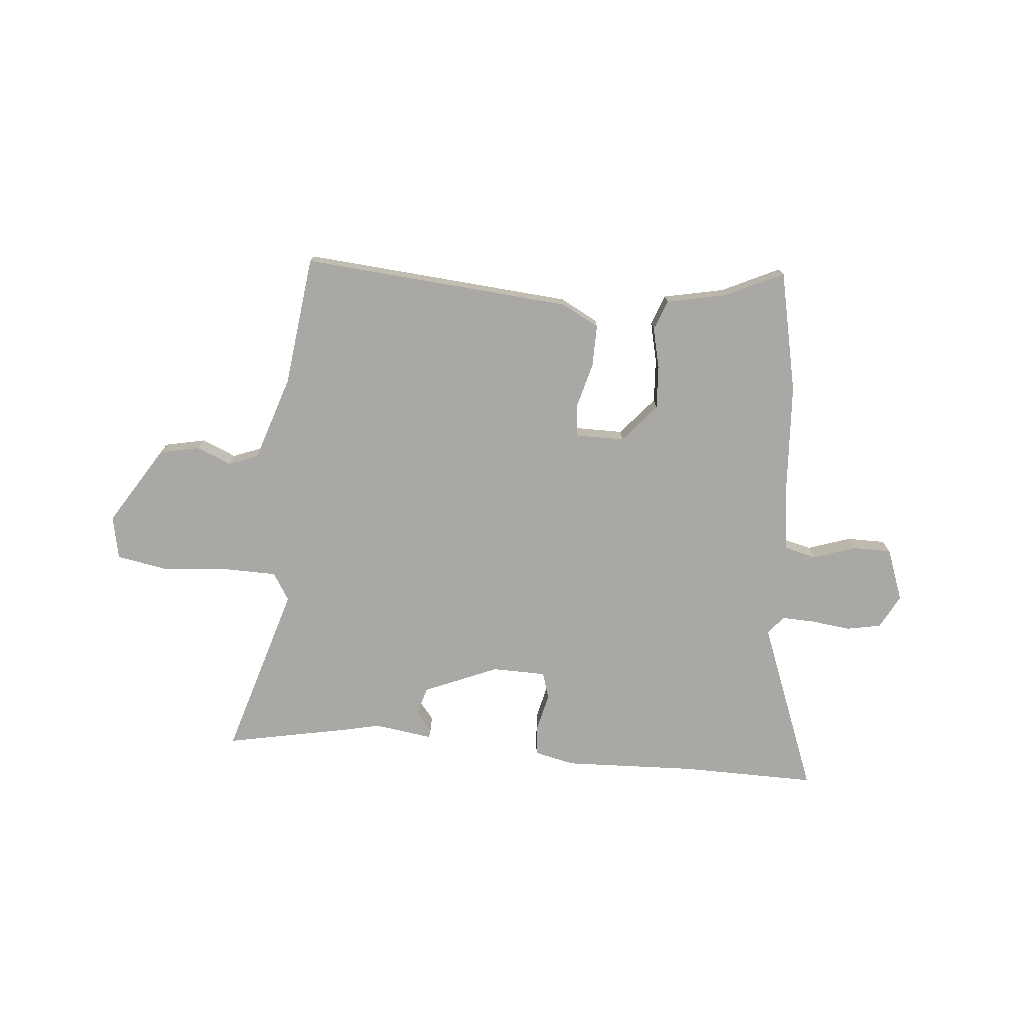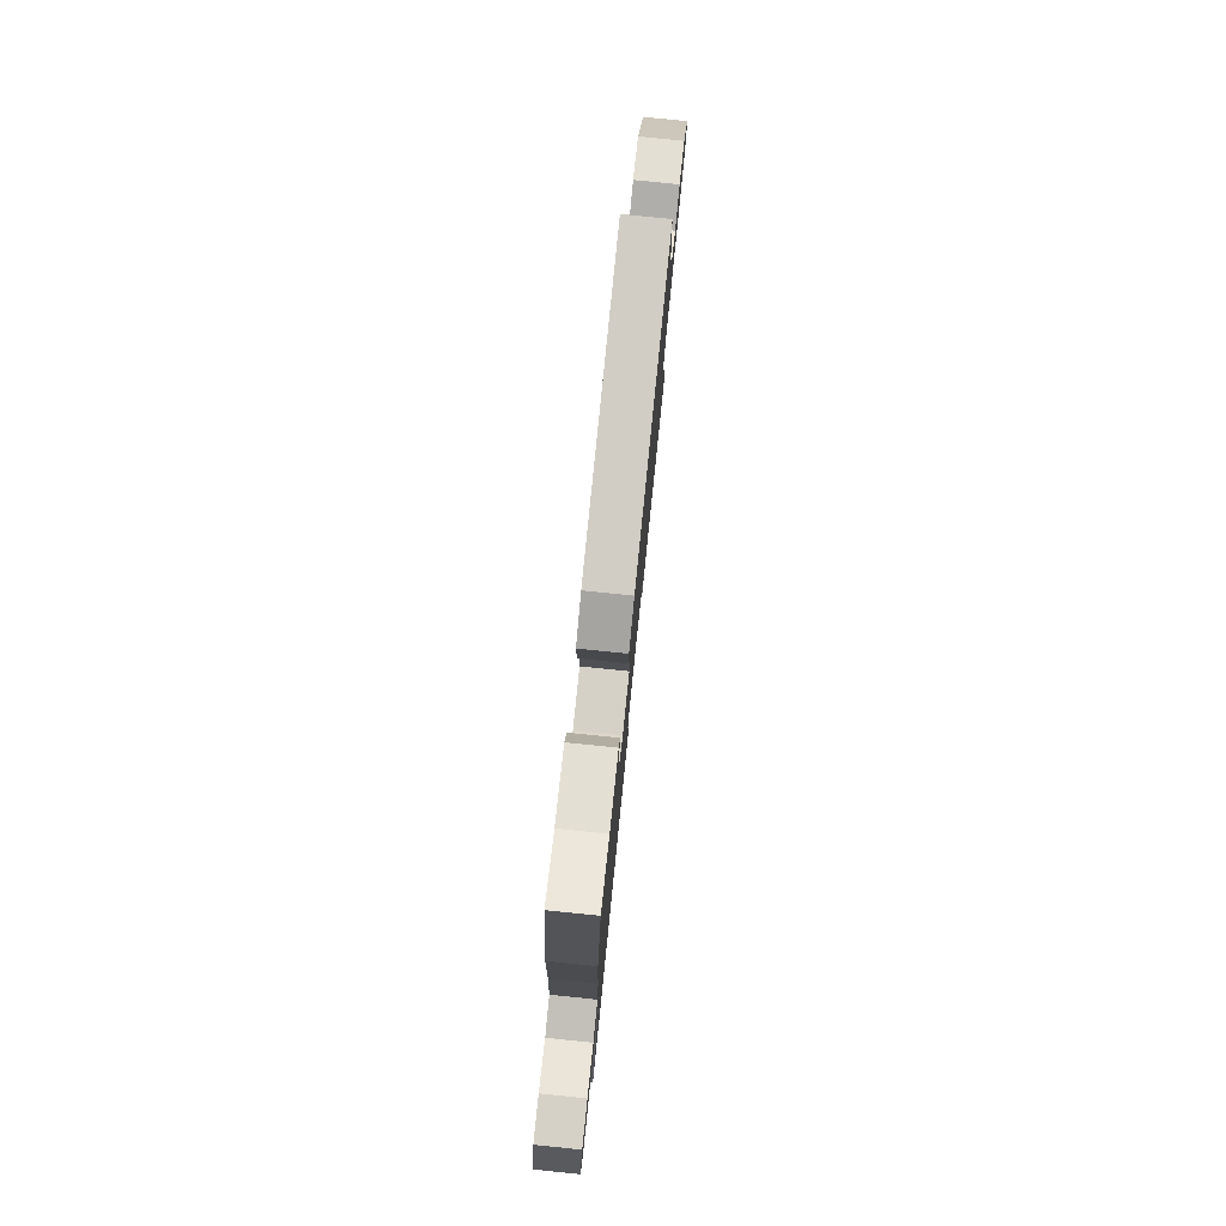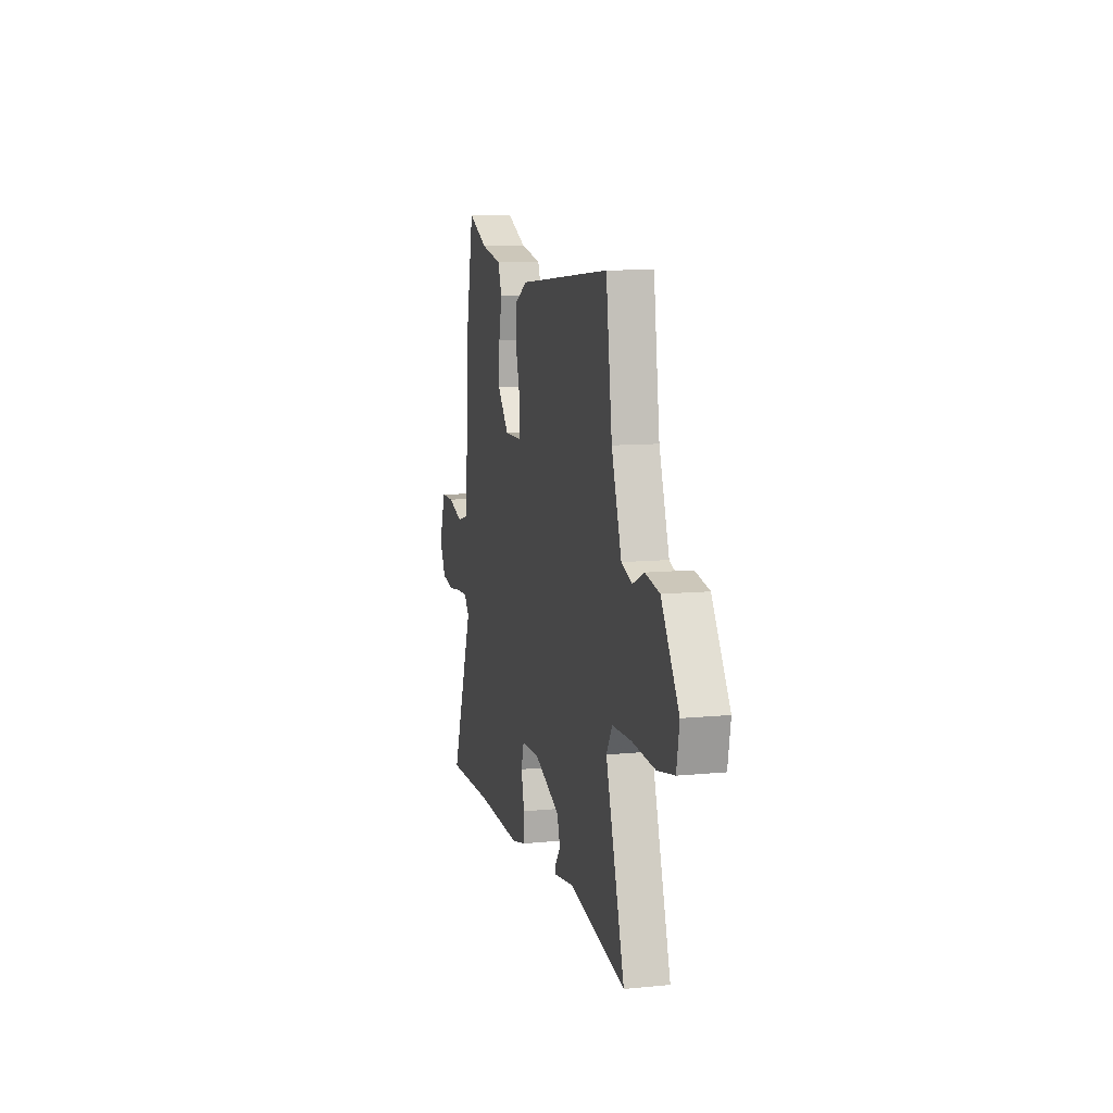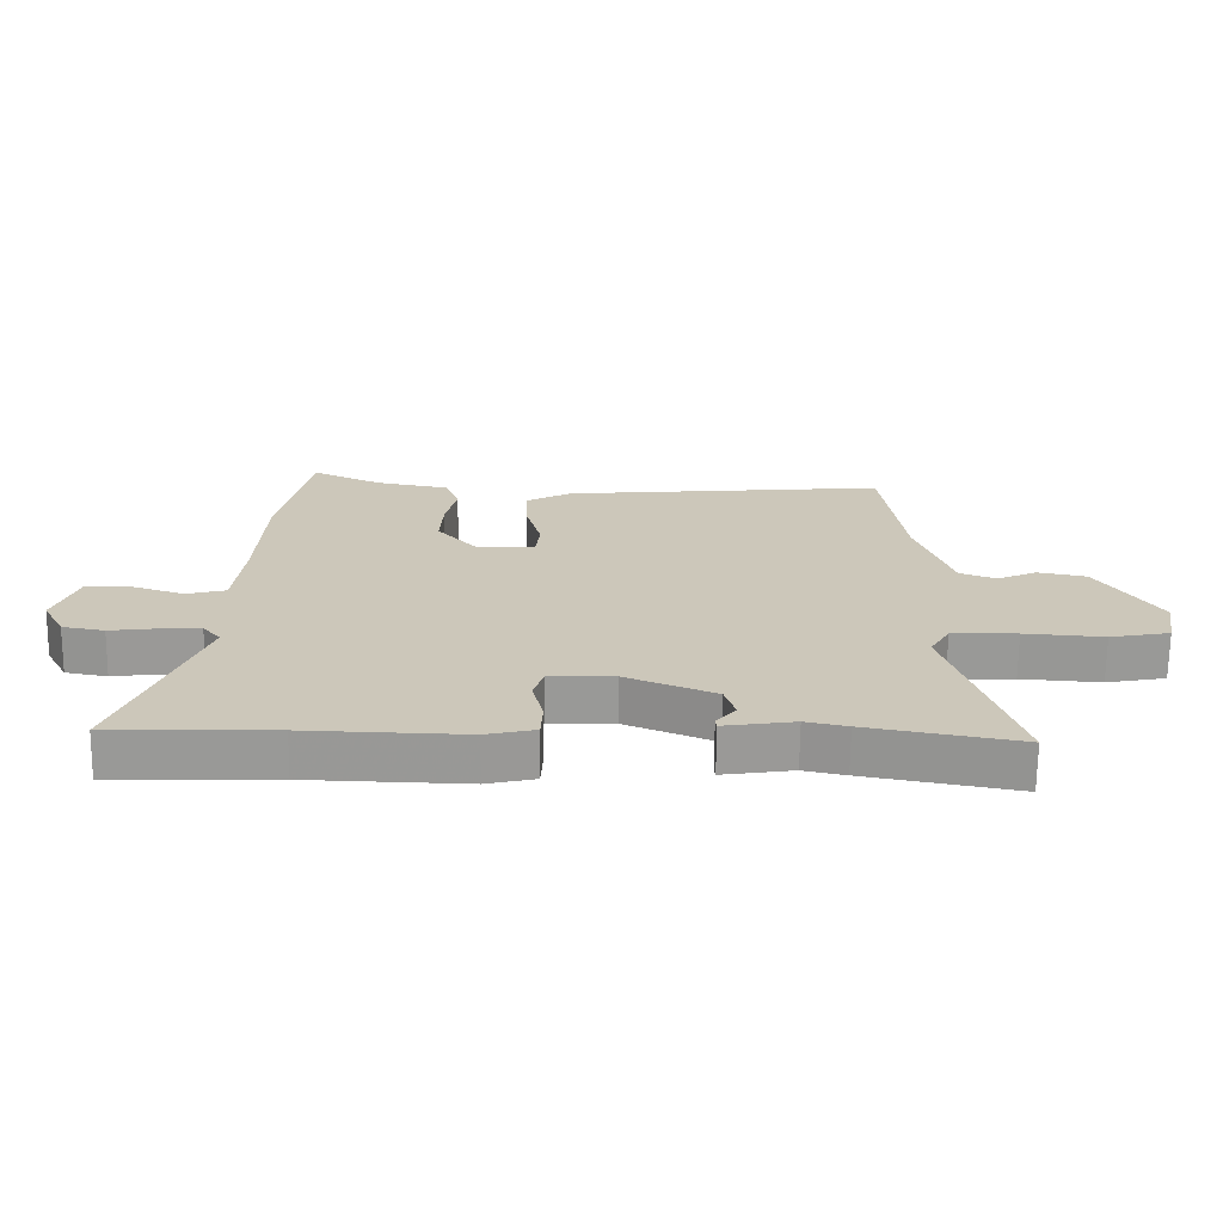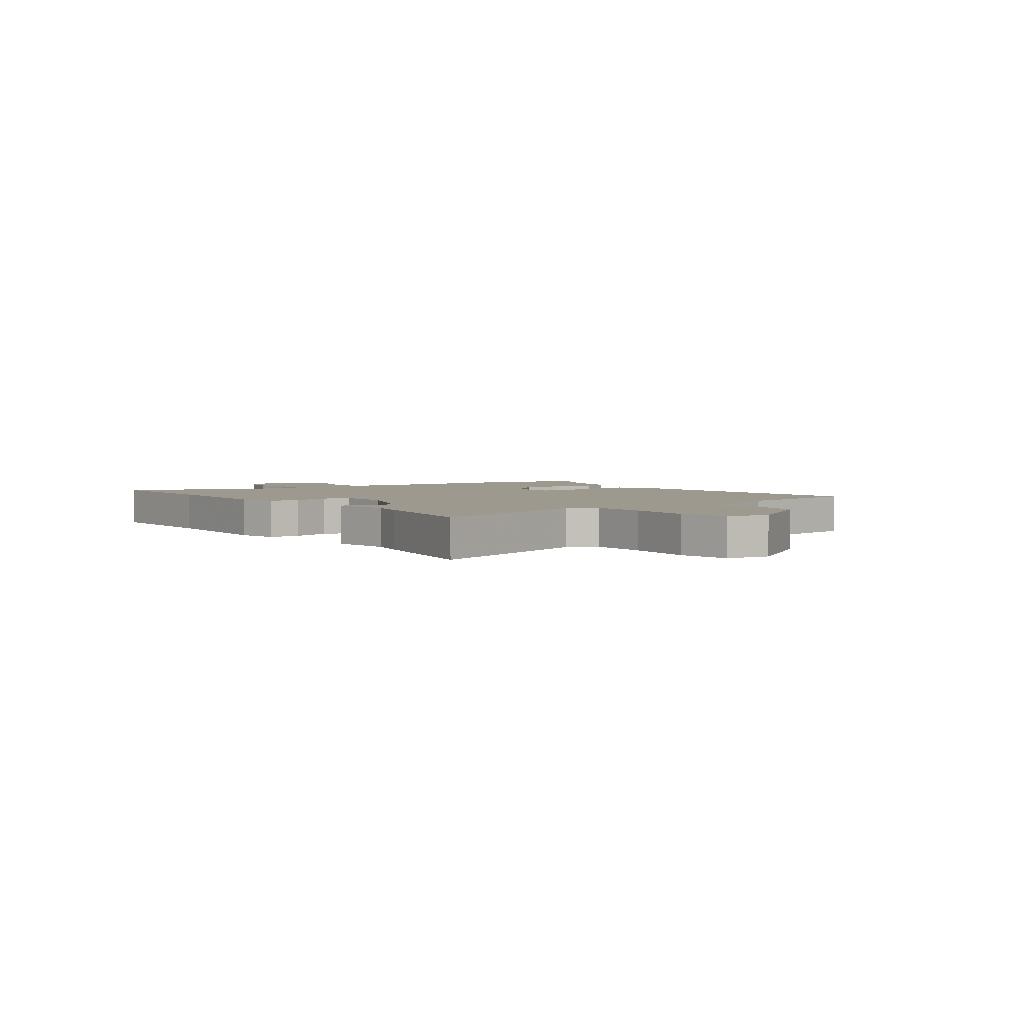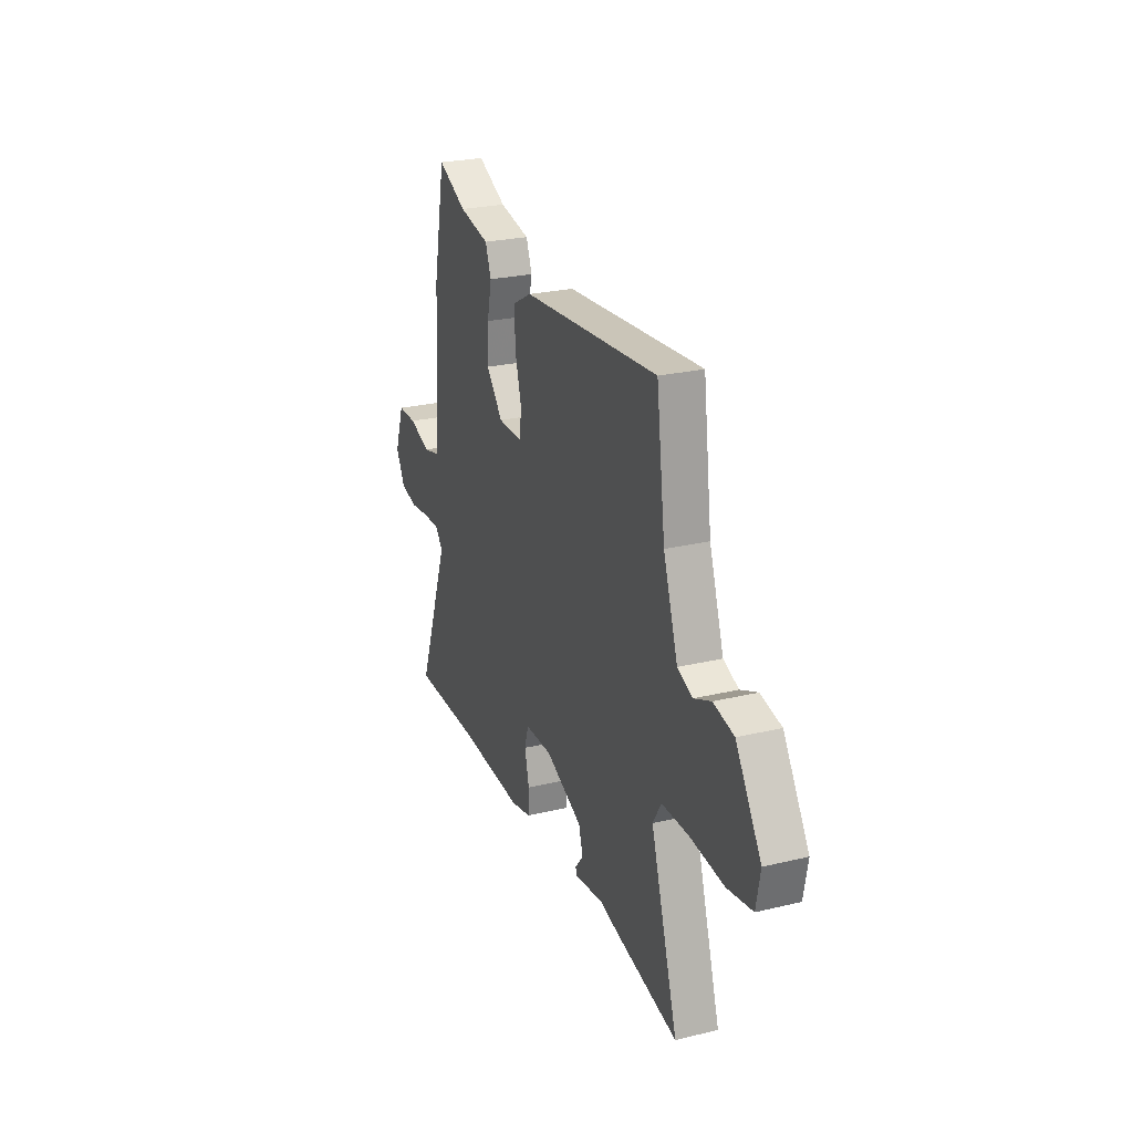
<metadata>
{"format":"obj","ext":"obj","renderer":"f3d","projection":"perspective","resolution":1024,"background":"white","views":[{"elev":-75.0,"azim":-4.5,"up":"+Y"},{"elev":78.0,"azim":95.8,"up":"+Z"},{"elev":10.3,"azim":-103.8,"up":"+Z"},{"elev":-68.7,"azim":179.3,"up":"+Z"},{"elev":3.3,"azim":-126.7,"up":"+Y"},{"elev":25.7,"azim":-110.9,"up":"+Z"}]}
</metadata>
<code>
v -0.443 0.07 0.513
v 0.061 0.07 0.466
v 0.131 0.07 0.428
v 0.129 0.07 0.349
v 0.105 0.07 0.263
v 0.112 0.07 0.204
v 0.203 0.07 0.203
v 0.265 0.07 0.274
v 0.261 0.07 0.355
v 0.244 0.07 0.432
v 0.266 0.07 0.488
v 0.38 0.07 0.51
v 0.488 0.07 0.56
v 0.534 0.07 0.333
v 0.544 0.07 0.133
v 0.558 0.07 0.003
v 0.619 0.07 -0.013
v 0.699 0.07 0.013
v 0.771 0.07 0.012
v 0.806 0.07 -0.086
v 0.772 0.07 -0.149
v 0.707 0.07 -0.161
v 0.633 0.07 -0.151
v 0.571 0.07 -0.148
v 0.543 0.07 -0.182
v 0.663 0.07 -0.504
v 0.41 0.07 -0.498
v 0.162 0.07 -0.505
v 0.086 0.07 -0.487
v 0.083 0.07 -0.429
v 0.1 0.07 -0.36
v 0.085 0.07 -0.31
v -0.016 0.07 -0.307
v -0.155 0.07 -0.364
v -0.171 0.07 -0.416
v -0.141 0.07 -0.454
v -0.143 0.07 -0.469
v -0.253 0.07 -0.452
v -0.318 0.07 -0.466
v -0.555 0.07 -0.51
v -0.454 0.07 -0.188
v -0.485 0.07 -0.136
v -0.587 0.07 -0.133
v -0.711 0.07 -0.142
v -0.804 0.07 -0.124
v -0.819 0.07 -0.043
v -0.725 0.07 0.103
v -0.649 0.07 0.118
v -0.586 0.07 0.09
v -0.53 0.07 0.111
v -0.476 0.07 0.269
v -0.443 0 0.513
v 0.061 0 0.466
v 0.131 0 0.428
v 0.129 0 0.349
v 0.105 0 0.263
v 0.112 0 0.204
v 0.203 0 0.203
v 0.265 0 0.274
v 0.261 0 0.355
v 0.244 0 0.432
v 0.266 0 0.488
v 0.38 0 0.51
v 0.488 0 0.56
v 0.534 0 0.333
v 0.544 0 0.133
v 0.558 0 0.003
v 0.619 0 -0.013
v 0.699 0 0.013
v 0.771 0 0.012
v 0.806 0 -0.086
v 0.772 0 -0.149
v 0.707 0 -0.161
v 0.633 0 -0.151
v 0.571 0 -0.148
v 0.543 0 -0.182
v 0.663 0 -0.504
v 0.41 0 -0.498
v 0.162 0 -0.505
v 0.086 0 -0.487
v 0.083 0 -0.429
v 0.1 0 -0.36
v 0.085 0 -0.31
v -0.016 0 -0.307
v -0.155 0 -0.364
v -0.171 0 -0.416
v -0.141 0 -0.454
v -0.143 0 -0.469
v -0.253 0 -0.452
v -0.318 0 -0.466
v -0.555 0 -0.51
v -0.454 0 -0.188
v -0.485 0 -0.136
v -0.587 0 -0.133
v -0.711 0 -0.142
v -0.804 0 -0.124
v -0.819 0 -0.043
v -0.725 0 0.103
v -0.649 0 0.118
v -0.586 0 0.09
v -0.53 0 0.111
v -0.476 0 0.269
f 46 47 48 49
f 46 49 50
f 43 44 45 46
f 42 43 46 50
f 41 42 50 51
f 38 39 40 41
f 35 36 37 38
f 34 35 38 41
f 33 34 41 51
f 28 29 30 31
f 27 28 31 32
f 25 26 27 32
f 24 25 32 33
f 20 21 22 23
f 20 23 24
f 17 18 19 20
f 16 17 20 24
f 15 16 24 33
f 12 13 14 15
f 9 10 11 12
f 8 9 12 15
f 7 8 15 33
f 2 3 4 5
f 2 5 6
f 1 2 6
f 51 1 6
f 33 51 6
f 6 7 33
f 100 99 98 97
f 101 100 97
f 97 96 95 94
f 101 97 94 93
f 102 101 93 92
f 92 91 90 89
f 89 88 87 86
f 92 89 86 85
f 102 92 85 84
f 82 81 80 79
f 83 82 79 78
f 83 78 77 76
f 84 83 76 75
f 74 73 72 71
f 75 74 71
f 71 70 69 68
f 75 71 68 67
f 84 75 67 66
f 66 65 64 63
f 63 62 61 60
f 66 63 60 59
f 84 66 59 58
f 56 55 54 53
f 57 56 53
f 57 53 52
f 57 52 102
f 57 102 84
f 84 58 57
f 1 52 53 2
f 2 53 54 3
f 3 54 55 4
f 4 55 56 5
f 5 56 57 6
f 6 57 58 7
f 7 58 59 8
f 8 59 60 9
f 9 60 61 10
f 10 61 62 11
f 11 62 63 12
f 12 63 64 13
f 13 64 65 14
f 14 65 66 15
f 15 66 67 16
f 16 67 68 17
f 17 68 69 18
f 18 69 70 19
f 19 70 71 20
f 20 71 72 21
f 21 72 73 22
f 22 73 74 23
f 23 74 75 24
f 24 75 76 25
f 25 76 77 26
f 26 77 78 27
f 27 78 79 28
f 28 79 80 29
f 29 80 81 30
f 30 81 82 31
f 31 82 83 32
f 32 83 84 33
f 33 84 85 34
f 34 85 86 35
f 35 86 87 36
f 36 87 88 37
f 37 88 89 38
f 38 89 90 39
f 39 90 91 40
f 40 91 92 41
f 41 92 93 42
f 42 93 94 43
f 43 94 95 44
f 44 95 96 45
f 45 96 97 46
f 46 97 98 47
f 47 98 99 48
f 48 99 100 49
f 49 100 101 50
f 50 101 102 51
f 51 102 52 1

</code>
